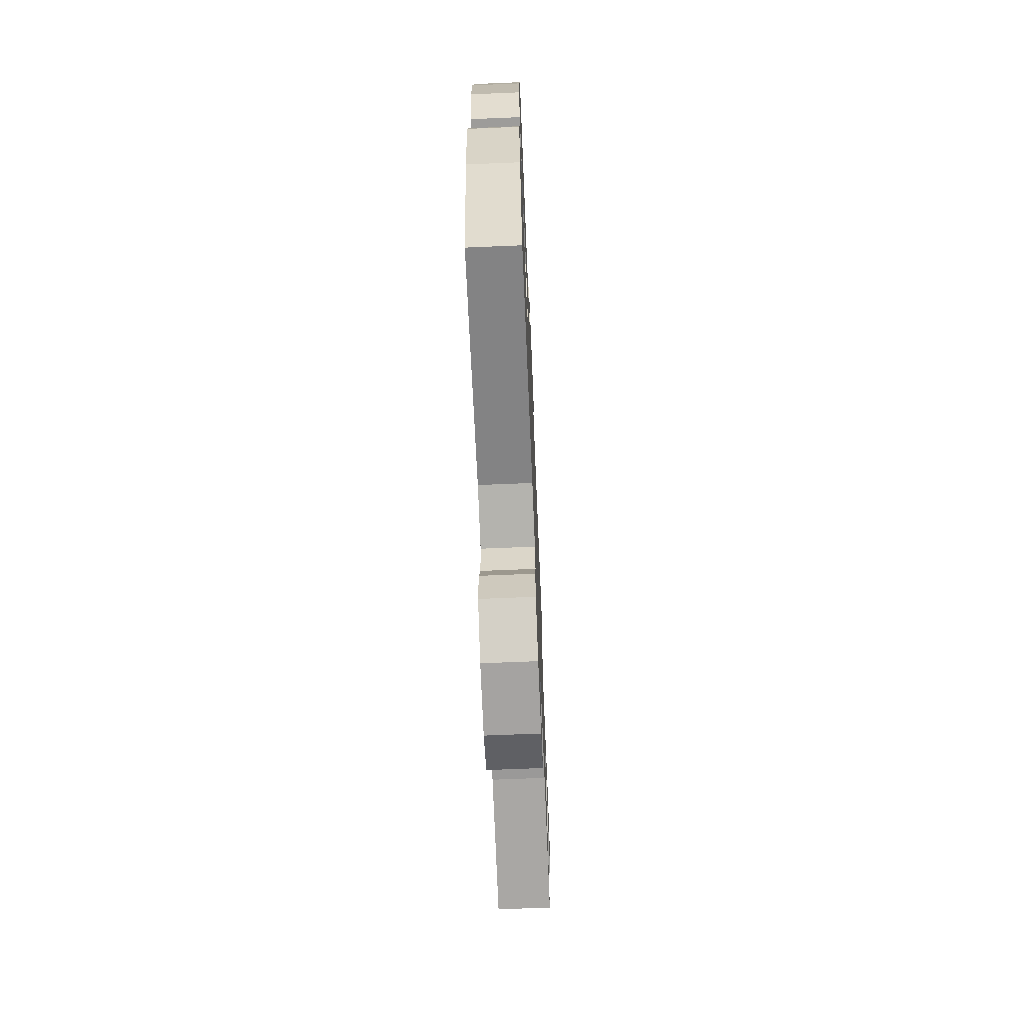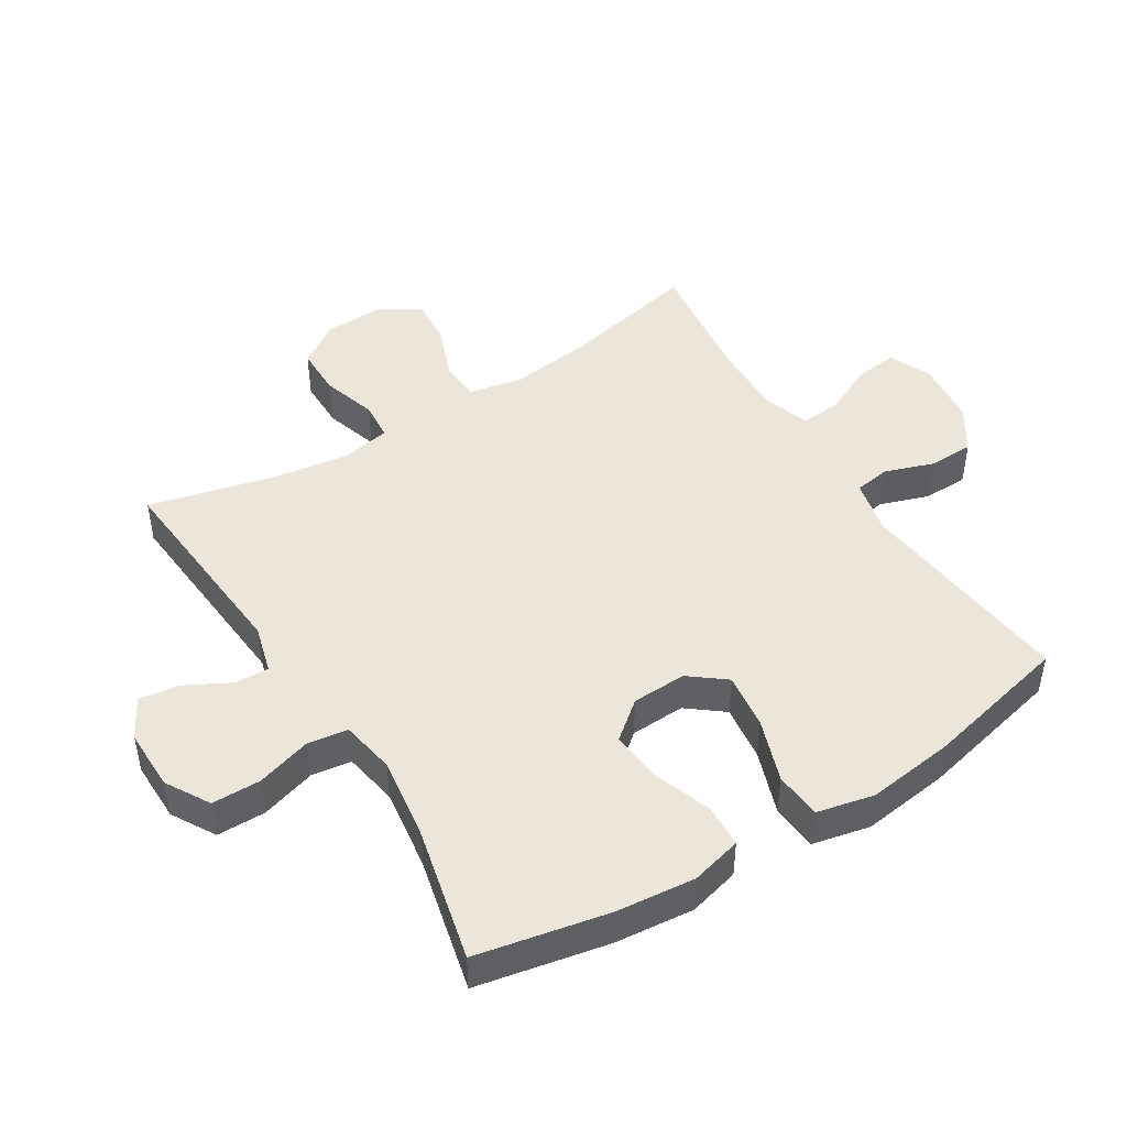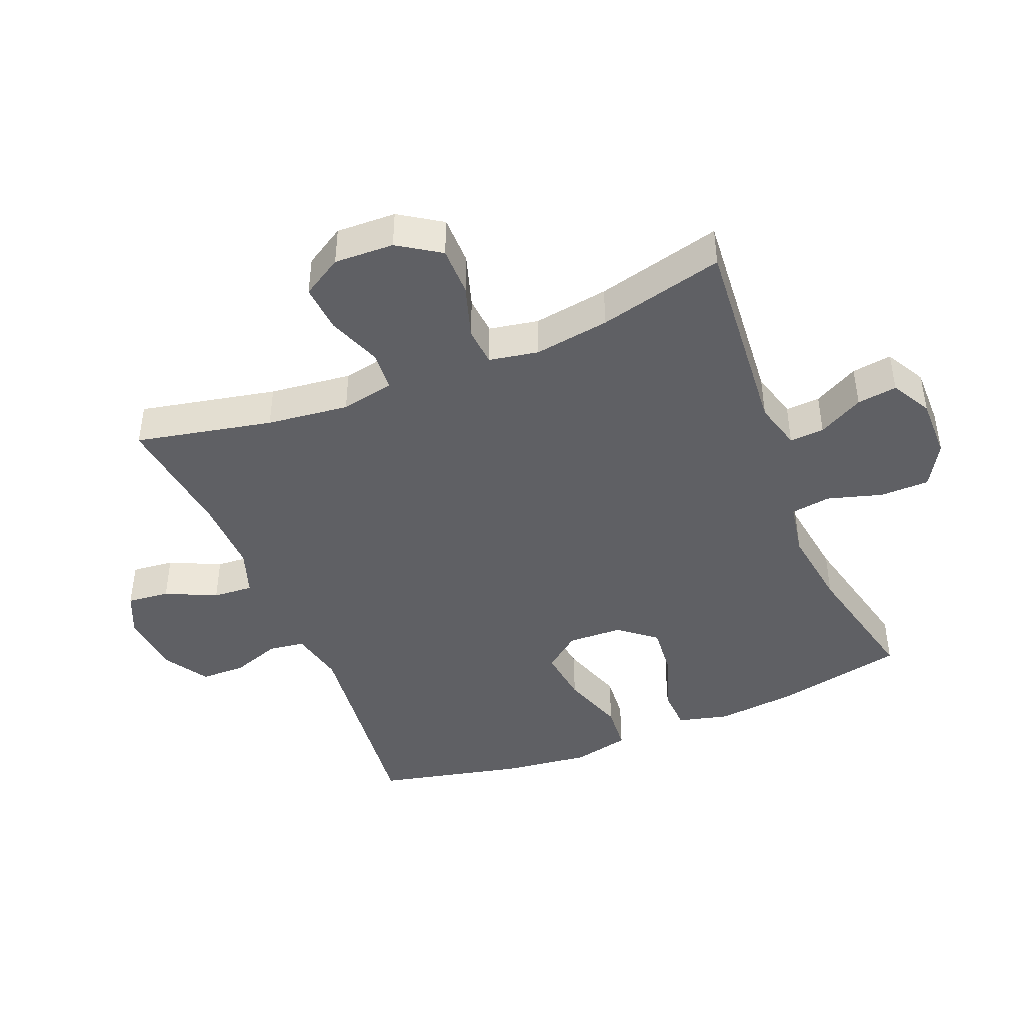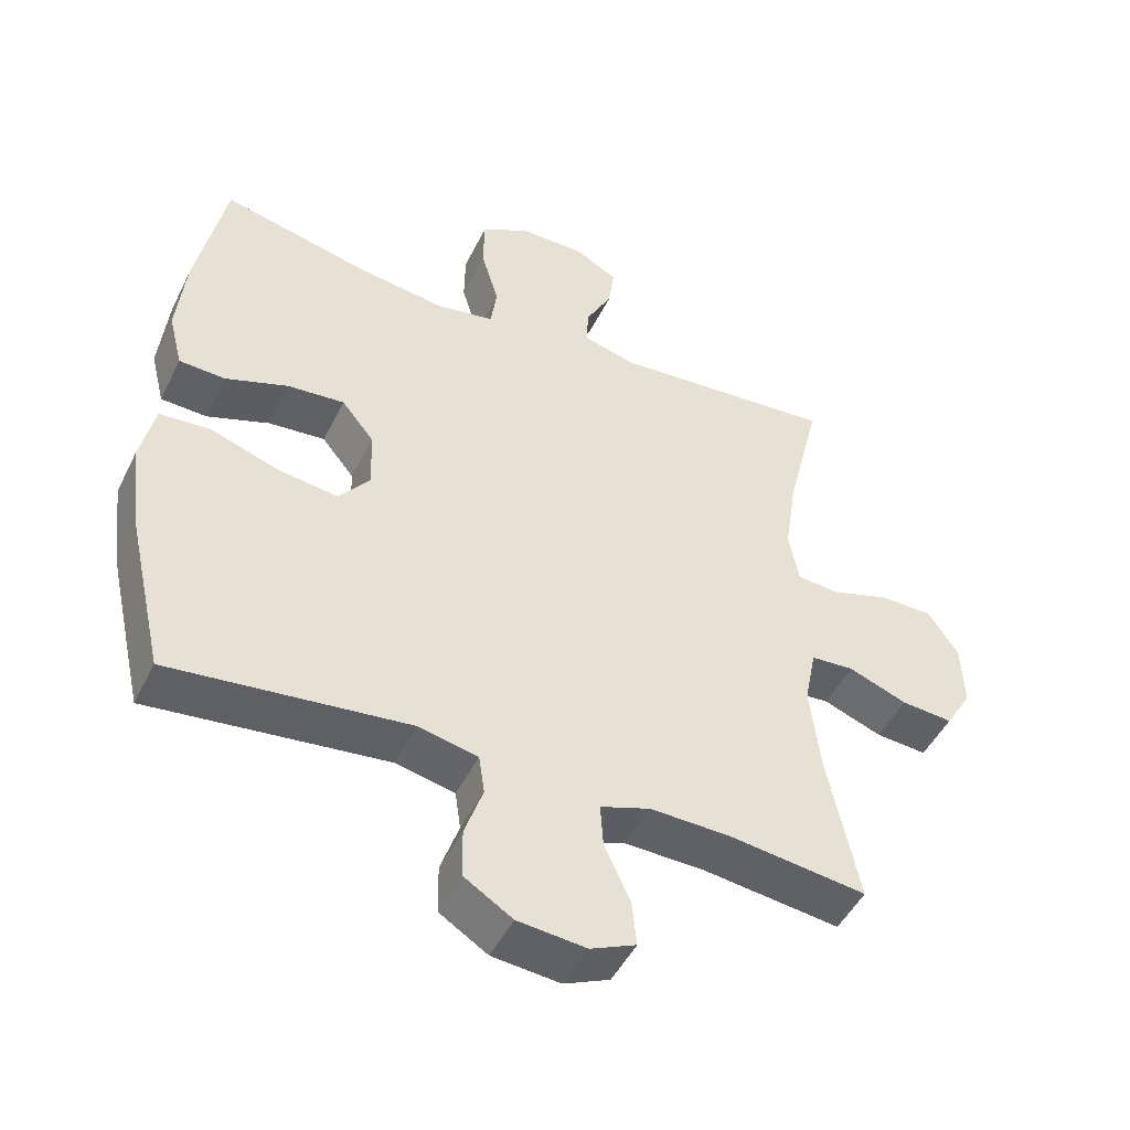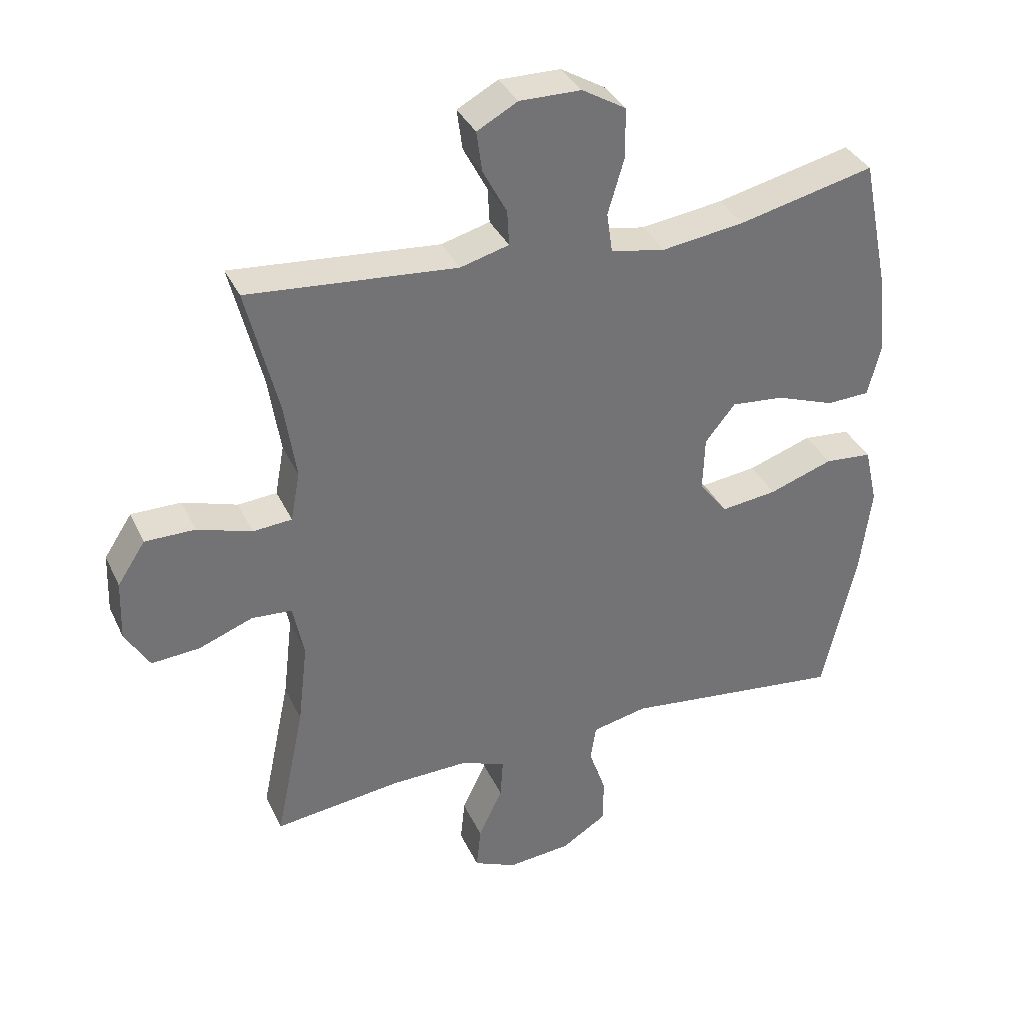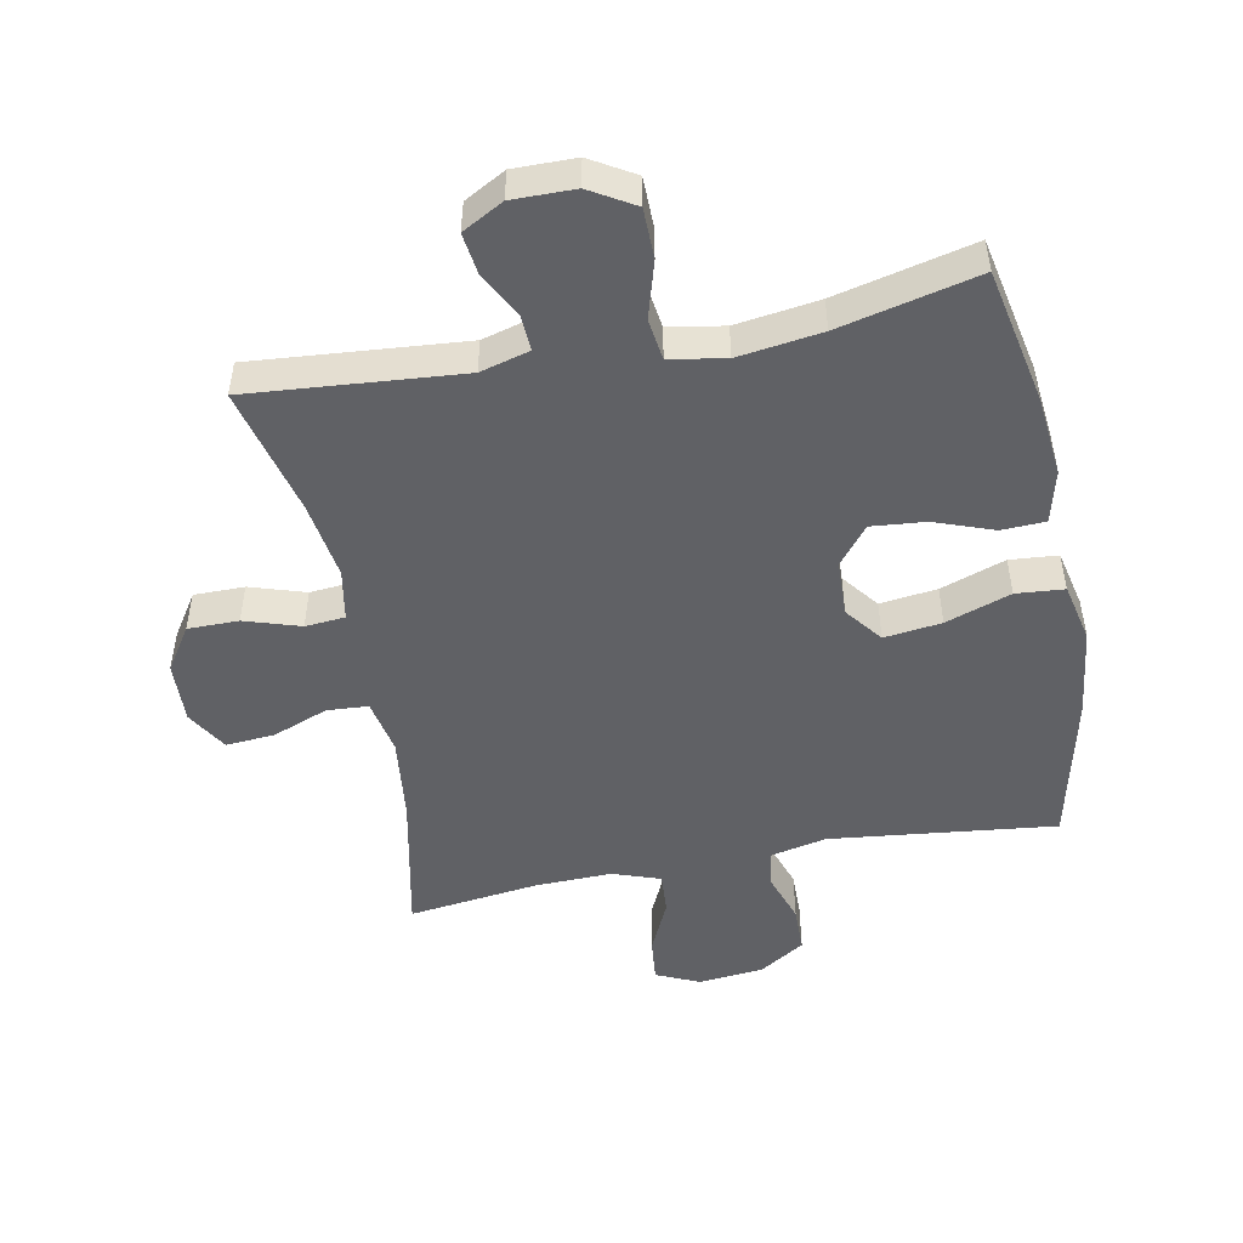
<metadata>
{"format":"obj","ext":"obj","renderer":"f3d","projection":"perspective","resolution":1024,"background":"white","views":[{"elev":-67.7,"azim":92.4,"up":"+Z"},{"elev":47.0,"azim":58.1,"up":"+Y"},{"elev":-43.9,"azim":-67.8,"up":"+Y"},{"elev":-47.8,"azim":154.6,"up":"+Z"},{"elev":35.4,"azim":-22.6,"up":"+Z"},{"elev":-49.7,"azim":11.0,"up":"+Y"}]}
</metadata>
<code>
o path7586
v -0.4386 0.0375 0.3073
v -0.4204 0.0375 0.1873
v -0.4348 0.0375 0.1088
v -0.4965 0.0375 0.1038
v -0.5826 0.0375 0.131
v -0.6612 0.0375 0.131
v -0.7053 0.0375 0.06388
v -0.7086 0.0375 -0.03108
v -0.6701 0.0375 -0.09489
v -0.5942 0.0375 -0.08897
v -0.5081 0.0375 -0.05643
v -0.4447 0.0375 -0.06082
v -0.4276 0.0375 -0.1459
v -0.4429 0.0375 -0.2764
v -0.4884 0.0375 -0.4944
v -0.2871 0.0375 -0.4692
v -0.1684 0.0375 -0.4662
v -0.09472 0.0375 -0.4917
v -0.09913 0.0375 -0.5558
v -0.1369 0.0375 -0.6366
v -0.1439 0.0375 -0.7039
v -0.07681 0.0375 -0.7336
v 0.02328 0.0375 -0.7241
v 0.09442 0.0375 -0.6796
v 0.09546 0.0375 -0.6078
v 0.06865 0.0375 -0.5306
v 0.07708 0.0375 -0.4735
v 0.1643 0.0375 -0.4546
v 0.5133 0.0375 -0.4944
v 0.5663 0.0375 -0.2631
v 0.5838 0.0375 -0.1243
v 0.5634 0.0375 -0.03303
v 0.4888 0.0375 -0.02684
v 0.3878 0.0375 -0.06156
v 0.2992 0.0375 -0.07254
v 0.2546 0.0375 -0.01562
v 0.2577 0.0375 0.07139
v 0.3051 0.0375 0.1302
v 0.3886 0.0375 0.1223
v 0.4805 0.0375 0.08917
v 0.5483 0.0375 0.09201
v 0.5688 0.0375 0.173
v 0.556 0.0375 0.2981
v 0.5133 0.0375 0.5075
v 0.2983 0.0375 0.4573
v 0.1688 0.0375 0.4393
v 0.08233 0.0375 0.4547
v 0.07325 0.0375 0.5184
v 0.09905 0.0375 0.6061
v 0.09802 0.0375 0.6841
v 0.02887 0.0375 0.7249
v -0.0681 0.0375 0.7259
v -0.1322 0.0375 0.6909
v -0.1235 0.0375 0.6273
v -0.08545 0.0375 0.5558
v -0.08248 0.0375 0.5008
v -0.1592 0.0375 0.4799
v -0.4884 0.0375 0.5075
v -0.4386 -0.0375 0.3073
v -0.4204 -0.0375 0.1873
v -0.4348 -0.0375 0.1088
v -0.4965 -0.0375 0.1038
v -0.5826 -0.0375 0.131
v -0.6612 -0.0375 0.131
v -0.7053 -0.0375 0.06388
v -0.7086 -0.0375 -0.03108
v -0.6701 -0.0375 -0.09489
v -0.5942 -0.0375 -0.08897
v -0.5081 -0.0375 -0.05643
v -0.4447 -0.0375 -0.06082
v -0.4276 -0.0375 -0.1459
v -0.4429 -0.0375 -0.2764
v -0.4884 -0.0375 -0.4944
v -0.2871 -0.0375 -0.4692
v -0.1684 -0.0375 -0.4662
v -0.09472 -0.0375 -0.4917
v -0.09913 -0.0375 -0.5558
v -0.1369 -0.0375 -0.6366
v -0.1439 -0.0375 -0.7039
v -0.07681 -0.0375 -0.7336
v 0.02328 -0.0375 -0.7241
v 0.09442 -0.0375 -0.6796
v 0.09546 -0.0375 -0.6078
v 0.06865 -0.0375 -0.5306
v 0.07708 -0.0375 -0.4735
v 0.1643 -0.0375 -0.4546
v 0.5133 -0.0375 -0.4944
v 0.5663 -0.0375 -0.2631
v 0.5838 -0.0375 -0.1243
v 0.5634 -0.0375 -0.03303
v 0.4888 -0.0375 -0.02684
v 0.3878 -0.0375 -0.06156
v 0.2992 -0.0375 -0.07254
v 0.2546 -0.0375 -0.01562
v 0.2577 -0.0375 0.07139
v 0.3051 -0.0375 0.1302
v 0.3886 -0.0375 0.1223
v 0.4805 -0.0375 0.08917
v 0.5483 -0.0375 0.09201
v 0.5688 -0.0375 0.173
v 0.556 -0.0375 0.2981
v 0.5133 -0.0375 0.5075
v 0.2983 -0.0375 0.4573
v 0.1688 -0.0375 0.4393
v 0.08233 -0.0375 0.4547
v 0.07325 -0.0375 0.5184
v 0.09905 -0.0375 0.6061
v 0.09802 -0.0375 0.6841
v 0.02887 -0.0375 0.7249
v -0.0681 -0.0375 0.7259
v -0.1322 -0.0375 0.6909
v -0.1235 -0.0375 0.6273
v -0.08545 -0.0375 0.5558
v -0.08248 -0.0375 0.5008
v -0.1592 -0.0375 0.4799
v -0.4884 -0.0375 0.5075
v -0.7053 0.0375 0.06388
v -0.7086 0.0375 -0.03108
v -0.6701 0.0375 -0.09489
v -0.6701 0.0375 -0.09489
v -0.6612 0.0375 0.131
v -0.5942 0.0375 -0.08897
v -0.5826 0.0375 0.131
v -0.5081 0.0375 -0.05643
v -0.4965 0.0375 0.1038
v -0.4447 0.0375 -0.06082
v -0.4447 0.0375 -0.06082
v -0.4348 0.0375 0.1088
v -0.4348 0.0375 0.1088
v -0.4429 0.0375 -0.2764
v -0.4884 0.0375 -0.4944
v -0.4884 0.0375 -0.4944
v -0.4884 0.0375 0.5075
v -0.4884 0.0375 0.5075
v -0.4386 0.0375 0.3073
v -0.4276 0.0375 -0.1459
v -0.4204 0.0375 0.1873
v -0.2871 0.0375 -0.4692
v -0.1684 0.0375 -0.4662
v -0.1592 0.0375 0.4799
v -0.09472 0.0375 -0.4917
v -0.09472 0.0375 -0.4917
v -0.08248 0.0375 0.5008
v -0.08248 0.0375 0.5008
v -0.1369 0.0375 -0.6366
v -0.1439 0.0375 -0.7039
v -0.1439 0.0375 -0.7039
v -0.07681 0.0375 -0.7336
v -0.09913 0.0375 -0.5558
v -0.0681 0.0375 0.7259
v -0.1322 0.0375 0.6909
v -0.1322 0.0375 0.6909
v -0.1235 0.0375 0.6273
v -0.08545 0.0375 0.5558
v 0.02328 0.0375 -0.7241
v 0.02887 0.0375 0.7249
v 0.09442 0.0375 -0.6796
v 0.09802 0.0375 0.6841
v 0.06865 0.0375 -0.5306
v 0.07708 0.0375 -0.4735
v 0.07708 0.0375 -0.4735
v 0.09546 0.0375 -0.6078
v 0.09905 0.0375 0.6061
v 0.07325 0.0375 0.5184
v 0.08233 0.0375 0.4547
v 0.08233 0.0375 0.4547
v 0.1643 0.0375 -0.4546
v 0.1688 0.0375 0.4393
v 0.2983 0.0375 0.4573
v 0.2546 0.0375 -0.01562
v 0.2577 0.0375 0.07139
v 0.2992 0.0375 -0.07254
v 0.3051 0.0375 0.1302
v 0.3878 0.0375 -0.06156
v 0.3886 0.0375 0.1223
v 0.4888 0.0375 -0.02684
v 0.4805 0.0375 0.08917
v 0.5133 0.0375 0.5075
v 0.5133 0.0375 0.5075
v 0.5483 0.0375 0.09201
v 0.5483 0.0375 0.09201
v 0.5133 0.0375 -0.4944
v 0.5133 0.0375 -0.4944
v 0.5634 0.0375 -0.03303
v 0.5634 0.0375 -0.03303
v 0.556 0.0375 0.2981
v 0.5663 0.0375 -0.2631
v 0.5688 0.0375 0.173
v 0.5838 0.0375 -0.1243
v -0.7053 -0.0375 0.06388
v -0.7086 -0.0375 -0.03108
v -0.6701 -0.0375 -0.09489
v -0.6701 -0.0375 -0.09489
v -0.6612 -0.0375 0.131
v -0.5942 -0.0375 -0.08897
v -0.5826 -0.0375 0.131
v -0.5081 -0.0375 -0.05643
v -0.4965 -0.0375 0.1038
v -0.4447 -0.0375 -0.06082
v -0.4447 -0.0375 -0.06082
v -0.4348 -0.0375 0.1088
v -0.4348 -0.0375 0.1088
v -0.4429 -0.0375 -0.2764
v -0.4884 -0.0375 -0.4944
v -0.4884 -0.0375 -0.4944
v -0.4884 -0.0375 0.5075
v -0.4884 -0.0375 0.5075
v -0.4386 -0.0375 0.3073
v -0.4276 -0.0375 -0.1459
v -0.4204 -0.0375 0.1873
v -0.2871 -0.0375 -0.4692
v -0.1684 -0.0375 -0.4662
v -0.1592 -0.0375 0.4799
v -0.09472 -0.0375 -0.4917
v -0.09472 -0.0375 -0.4917
v -0.08248 -0.0375 0.5008
v -0.08248 -0.0375 0.5008
v -0.1369 -0.0375 -0.6366
v -0.1439 -0.0375 -0.7039
v -0.1439 -0.0375 -0.7039
v -0.07681 -0.0375 -0.7336
v -0.09913 -0.0375 -0.5558
v -0.0681 -0.0375 0.7259
v -0.1322 -0.0375 0.6909
v -0.1322 -0.0375 0.6909
v -0.1235 -0.0375 0.6273
v -0.08545 -0.0375 0.5558
v 0.02328 -0.0375 -0.7241
v 0.02887 -0.0375 0.7249
v 0.09442 -0.0375 -0.6796
v 0.09802 -0.0375 0.6841
v 0.06865 -0.0375 -0.5306
v 0.07708 -0.0375 -0.4735
v 0.07708 -0.0375 -0.4735
v 0.09546 -0.0375 -0.6078
v 0.09905 -0.0375 0.6061
v 0.07325 -0.0375 0.5184
v 0.08233 -0.0375 0.4547
v 0.08233 -0.0375 0.4547
v 0.1643 -0.0375 -0.4546
v 0.1688 -0.0375 0.4393
v 0.2983 -0.0375 0.4573
v 0.2546 -0.0375 -0.01562
v 0.2577 -0.0375 0.07139
v 0.2992 -0.0375 -0.07254
v 0.3051 -0.0375 0.1302
v 0.3878 -0.0375 -0.06156
v 0.3886 -0.0375 0.1223
v 0.4888 -0.0375 -0.02684
v 0.4805 -0.0375 0.08917
v 0.5133 -0.0375 0.5075
v 0.5133 -0.0375 0.5075
v 0.5483 -0.0375 0.09201
v 0.5483 -0.0375 0.09201
v 0.5133 -0.0375 -0.4944
v 0.5133 -0.0375 -0.4944
v 0.5634 -0.0375 -0.03303
v 0.5634 -0.0375 -0.03303
v 0.556 -0.0375 0.2981
v 0.5663 -0.0375 -0.2631
v 0.5688 -0.0375 0.173
v 0.5838 -0.0375 -0.1243
f 222 232 214
f 197 196 195
f 195 190 191
f 216 237 227
f 229 227 236
f 221 228 218
f 227 229 223
f 247 262 249
f 195 191 192
f 199 243 201
f 243 240 245
f 259 248 261
f 208 213 206
f 199 198 197
f 242 248 259
f 211 203 204
f 226 223 224
f 260 240 255
f 190 196 194
f 203 212 209
f 227 223 226
f 212 233 243
f 262 247 260
f 196 190 195
f 210 213 208
f 235 222 228
f 249 262 257
f 241 246 242
f 236 227 237
f 244 246 241
f 242 246 248
f 243 244 201
f 261 250 253
f 219 221 218
f 196 197 198
f 238 244 241
f 244 238 213
f 240 243 233
f 218 228 222
f 247 245 260
f 242 259 251
f 235 232 222
f 260 245 240
f 229 236 231
f 233 214 232
f 210 244 213
f 211 212 203
f 230 235 228
f 209 243 199
f 214 233 212
f 216 238 237
f 213 238 216
f 261 248 250
f 201 244 210
f 212 243 209
f 199 201 198
f 7 8 66 65
f 8 120 193 66
f 6 7 65 64
f 9 10 68 67
f 5 6 64 63
f 10 11 69 68
f 4 5 63 62
f 11 127 200 69
f 129 4 62 202
f 14 132 205 72
f 134 1 59 207
f 12 13 71 70
f 13 14 72 71
f 1 2 60 59
f 2 3 61 60
f 15 16 74 73
f 16 17 75 74
f 57 58 116 115
f 17 142 215 75
f 144 57 115 217
f 20 147 220 78
f 21 22 80 79
f 19 20 78 77
f 52 152 225 110
f 53 54 112 111
f 54 55 113 112
f 18 19 77 76
f 55 56 114 113
f 22 23 81 80
f 51 52 110 109
f 23 24 82 81
f 50 51 109 108
f 26 161 234 84
f 25 26 84 83
f 24 25 83 82
f 49 50 108 107
f 48 49 107 106
f 166 48 106 239
f 27 28 86 85
f 46 47 105 104
f 45 46 104 103
f 36 37 95 94
f 35 36 94 93
f 37 38 96 95
f 34 35 93 92
f 38 39 97 96
f 33 34 92 91
f 39 40 98 97
f 179 45 103 252
f 40 181 254 98
f 28 183 256 86
f 185 33 91 258
f 43 44 102 101
f 29 30 88 87
f 42 43 101 100
f 41 42 100 99
f 31 32 90 89
f 30 31 89 88
f 149 141 159
f 124 122 123
f 122 118 117
f 143 154 164
f 156 163 154
f 148 145 155
f 154 150 156
f 174 176 189
f 122 119 118
f 126 128 170
f 170 172 167
f 186 188 175
f 135 133 140
f 126 124 125
f 169 186 175
f 138 131 130
f 153 151 150
f 187 182 167
f 117 121 123
f 130 136 139
f 154 153 150
f 139 170 160
f 189 187 174
f 123 122 117
f 137 135 140
f 162 155 149
f 176 184 189
f 168 169 173
f 163 164 154
f 171 168 173
f 169 175 173
f 170 128 171
f 188 180 177
f 146 145 148
f 123 125 124
f 165 168 171
f 171 140 165
f 167 160 170
f 145 149 155
f 174 187 172
f 169 178 186
f 162 149 159
f 187 167 172
f 156 158 163
f 160 159 141
f 137 140 171
f 138 130 139
f 157 155 162
f 136 126 170
f 141 139 160
f 143 164 165
f 140 143 165
f 188 177 175
f 128 137 171
f 139 136 170
f 126 125 128

</code>
